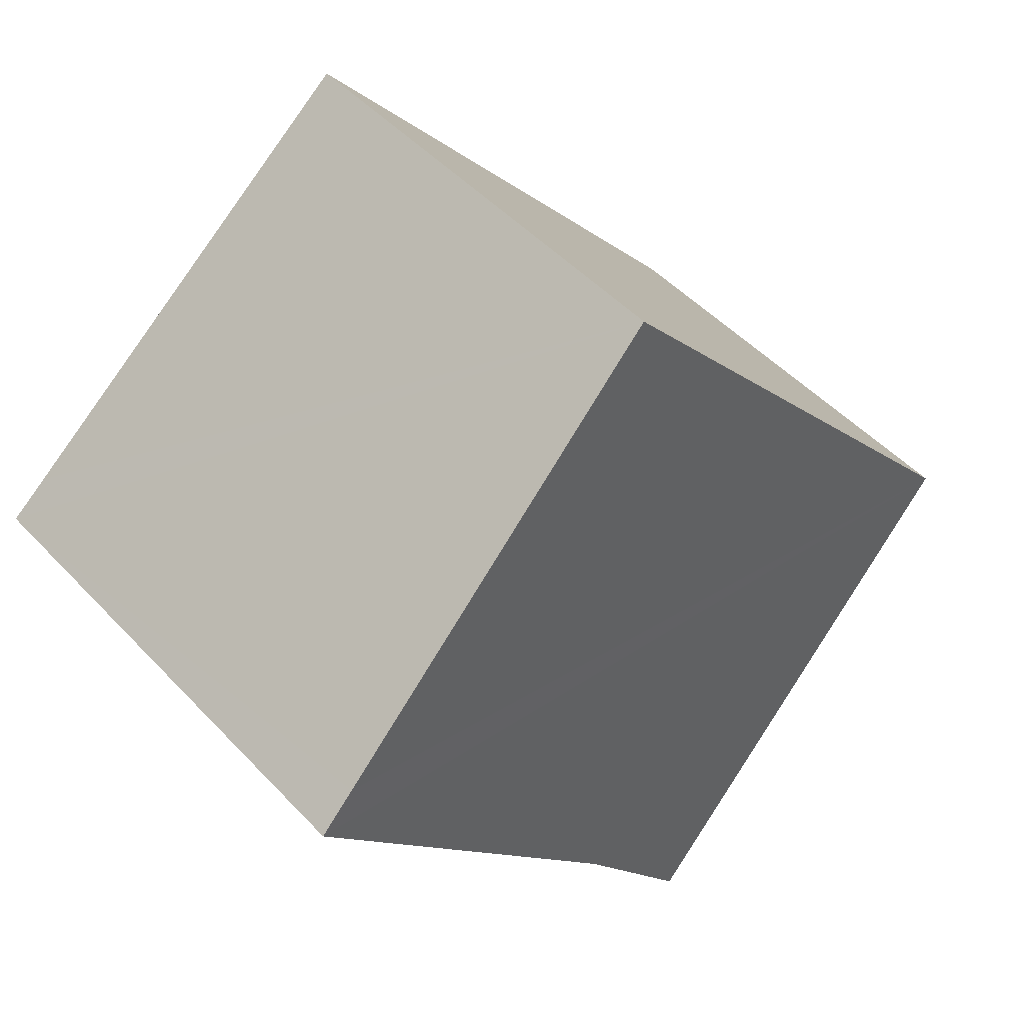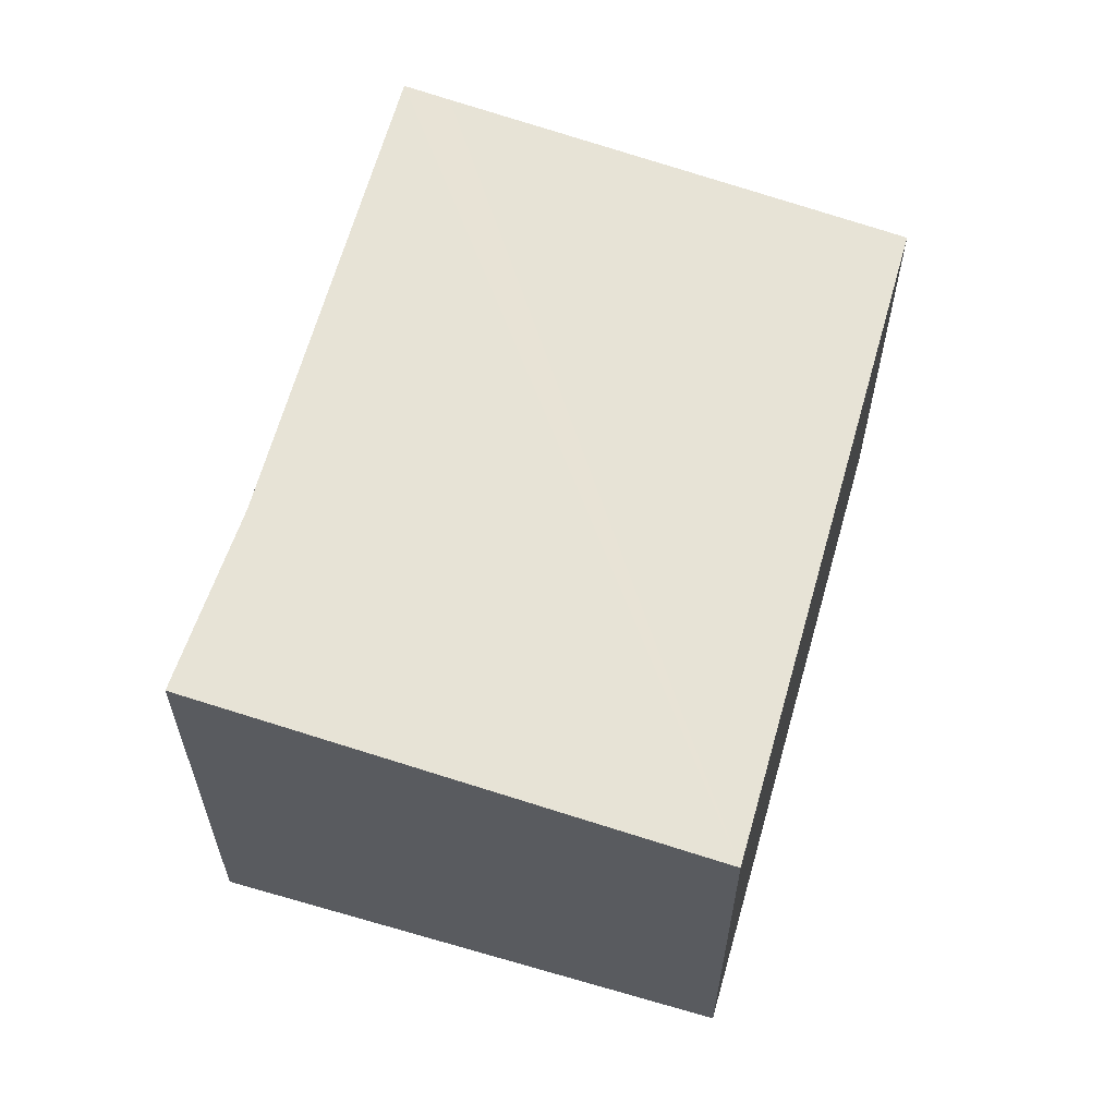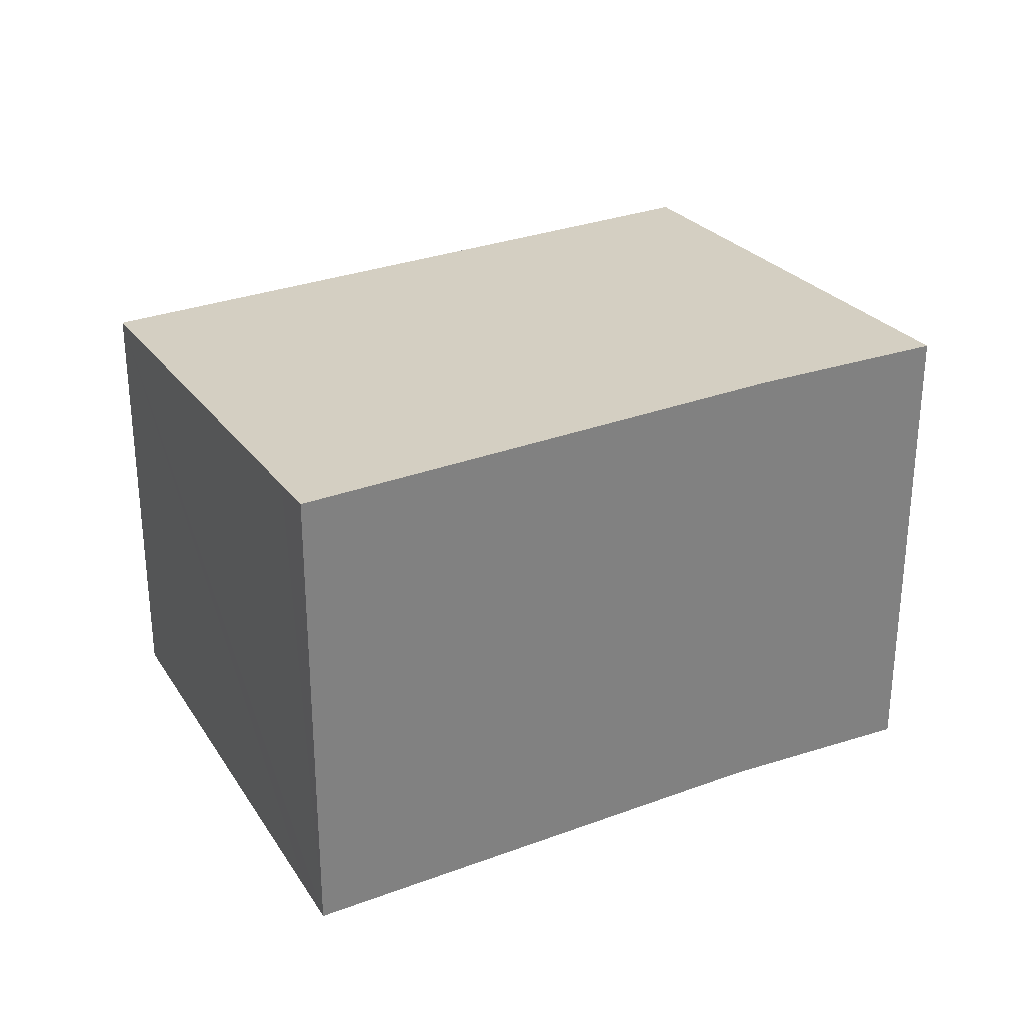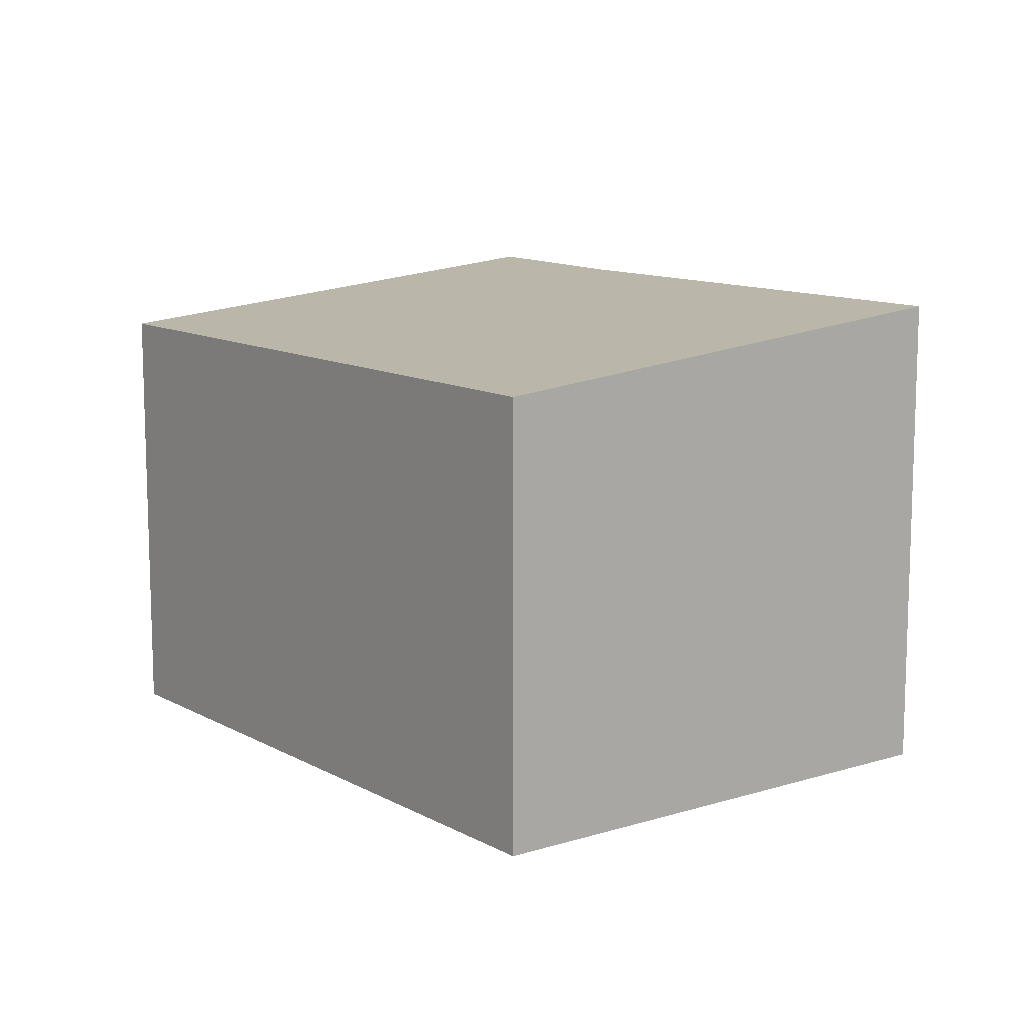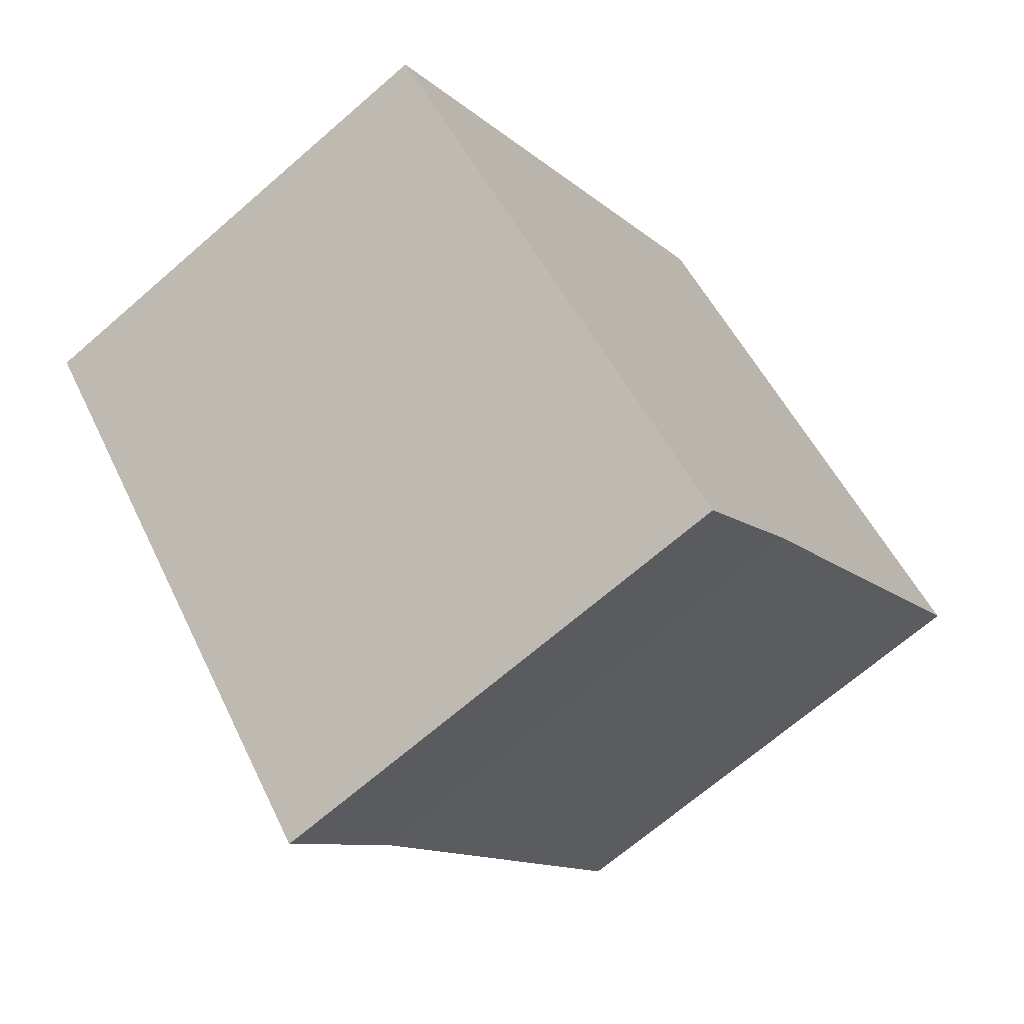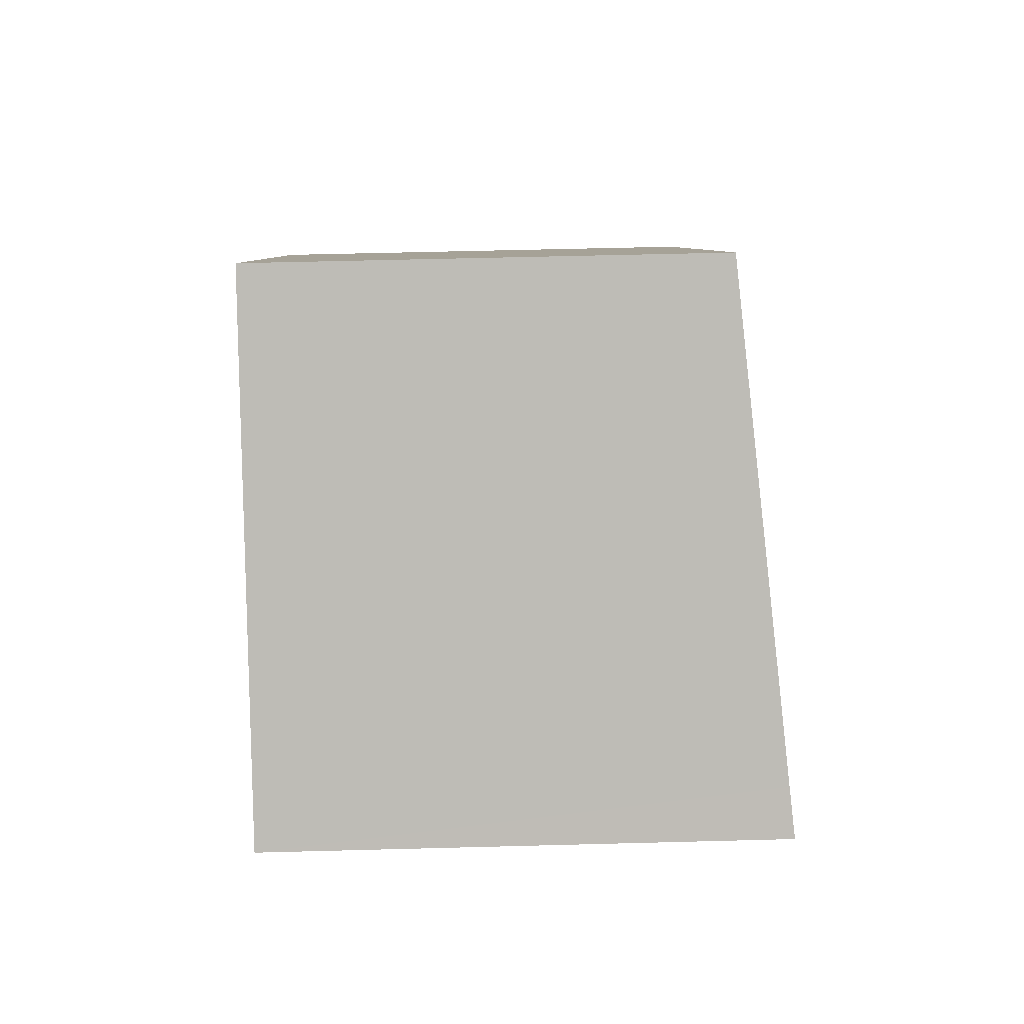
<metadata>
{"format":"obj","ext":"obj","renderer":"f3d","projection":"perspective","resolution":1024,"background":"white","views":[{"elev":48.9,"azim":139.2,"up":"+Z"},{"elev":62.4,"azim":-123.8,"up":"+Y"},{"elev":30.7,"azim":102.8,"up":"+Y"},{"elev":11.7,"azim":2.6,"up":"+Y"},{"elev":-68.0,"azim":-48.9,"up":"+Z"},{"elev":56.2,"azim":88.4,"up":"+Z"}]}
</metadata>
<code>
v  0 2.557 1.566e-16
v  3.045 2.824 -1.08
v  2.361 2.829 -1.97
v  4.981 2.828 1.13
v  4.765 2.803 1.306
v  2.611 2.557 3.07
v  4.981 -6.919e-17 1.13
v  3.045 6.613e-17 -1.08
v  2.361 1.206e-16 -1.97
v  0 0 0
v  2.611 -1.88e-16 3.07
v  4.765 -7.997e-17 1.306
g defaultobject
f 1 2 3
f 2 1 4
f 4 1 5
f 5 1 6
f 7 2 4
f 2 7 8
f 2 9 3
f 9 2 8
f 9 1 3
f 1 9 10
f 10 6 1
f 6 10 11
f 5 7 4
f 7 5 6
f 7 6 12
f 12 6 11
f 8 10 9
f 10 8 11
f 11 8 12
f 12 8 7

</code>
